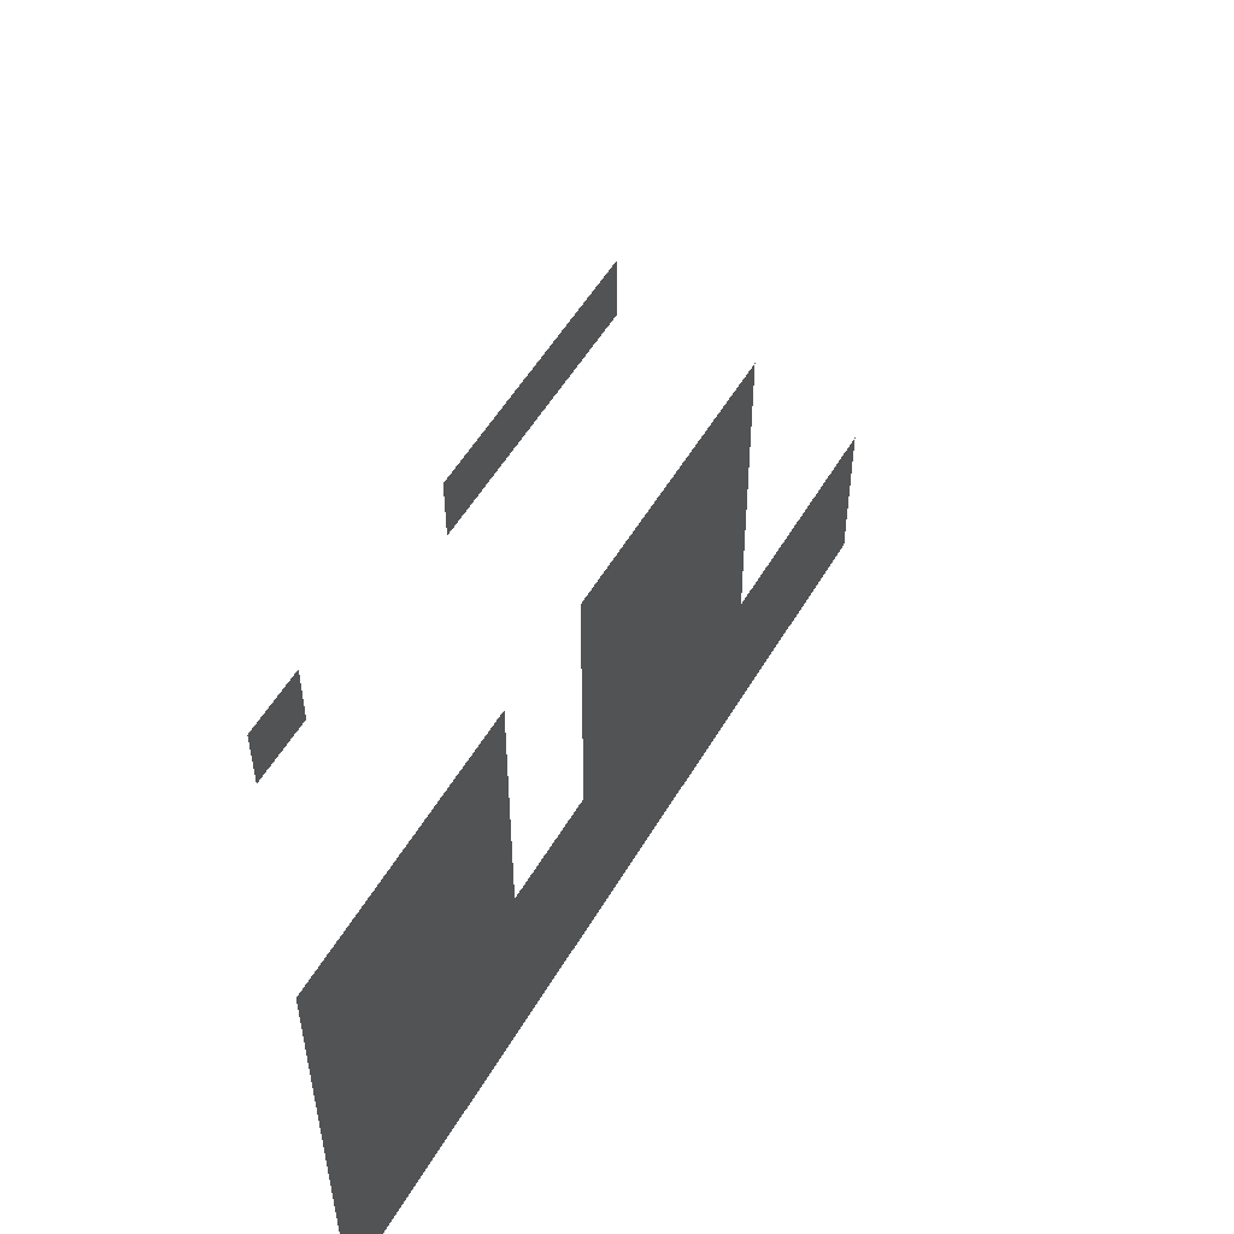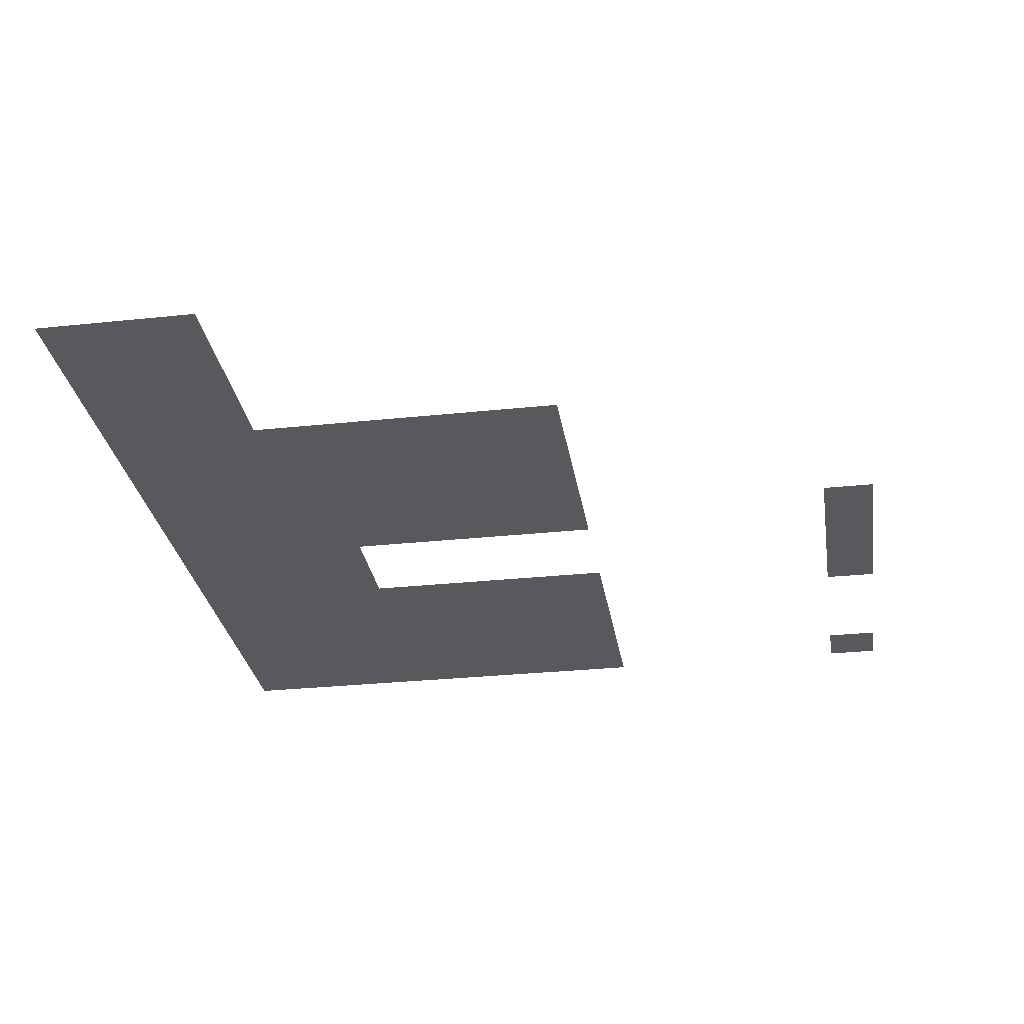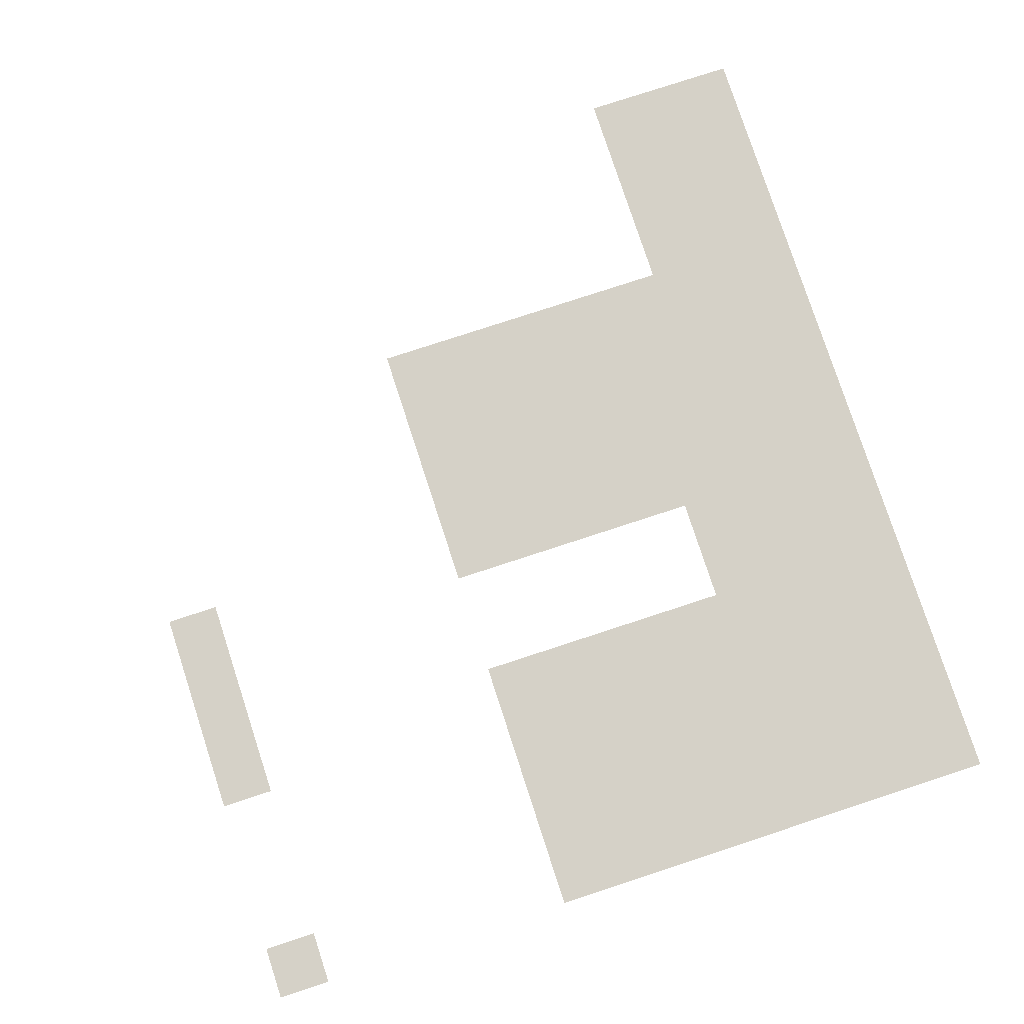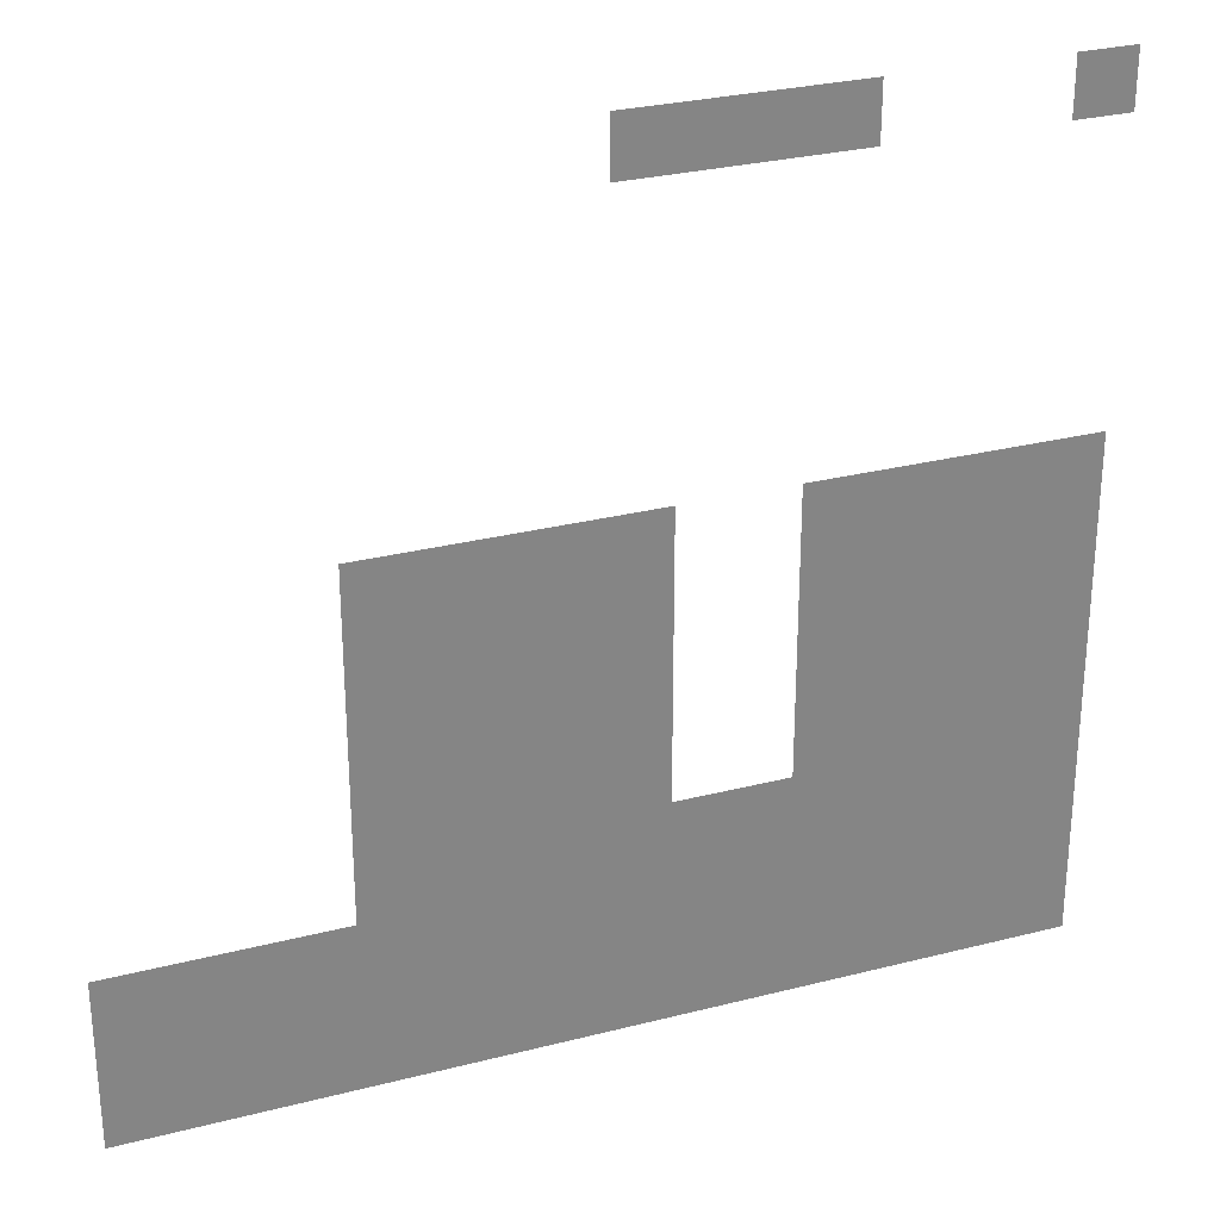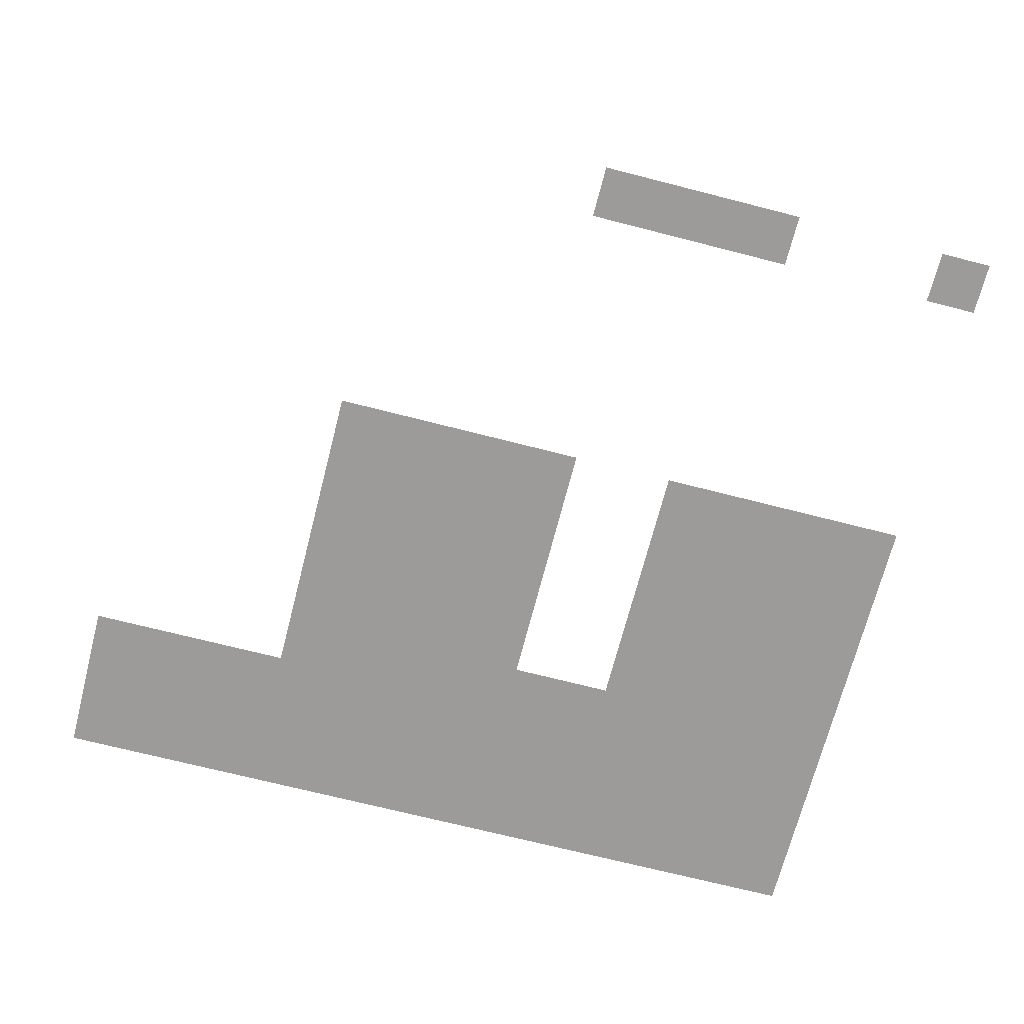
<metadata>
{"format":"obj","ext":"obj","renderer":"f3d","projection":"perspective","resolution":1024,"background":"white","views":[{"elev":54.5,"azim":-59.9,"up":"+Y"},{"elev":-29.5,"azim":98.9,"up":"+Z"},{"elev":78.9,"azim":-108.1,"up":"+Z"},{"elev":28.5,"azim":158.9,"up":"+Y"},{"elev":-69.8,"azim":165.6,"up":"+Z"}]}
</metadata>
<code>
v -512 -128 0
v -576 -128 0
v -576 -64 0
v -512 -64 0
v -576 -128 0
v -640 -128 0
v -640 -64 0
v -576 -64 0
v -640 -128 0
v -704 -128 0
v -704 -64 0
v -640 -64 0
v -704 -128 0
v -768 -128 0
v -768 -64 0
v -704 -64 0
v -960 -128 0
v -1024 -128 0
v -1024 -64 0
v -960 -64 0
v -256 -512 0
v -320 -512 0
v -320 -448 0
v -256 -448 0
v -320 -512 0
v -384 -512 0
v -384 -448 0
v -320 -448 0
v -384 -512 0
v -448 -512 0
v -448 -448 0
v -384 -448 0
v -448 -512 0
v -512 -512 0
v -512 -448 0
v -448 -448 0
v -512 -512 0
v -576 -512 0
v -576 -448 0
v -512 -448 0
v -704 -512 0
v -768 -512 0
v -768 -448 0
v -704 -448 0
v -768 -512 0
v -832 -512 0
v -832 -448 0
v -768 -448 0
v -832 -512 0
v -896 -512 0
v -896 -448 0
v -832 -448 0
v -896 -512 0
v -960 -512 0
v -960 -448 0
v -896 -448 0
v -960 -512 0
v -1024 -512 0
v -1024 -448 0
v -960 -448 0
v -256 -576 0
v -320 -576 0
v -320 -512 0
v -256 -512 0
v -320 -576 0
v -384 -576 0
v -384 -512 0
v -320 -512 0
v -384 -576 0
v -448 -576 0
v -448 -512 0
v -384 -512 0
v -448 -576 0
v -512 -576 0
v -512 -512 0
v -448 -512 0
v -512 -576 0
v -576 -576 0
v -576 -512 0
v -512 -512 0
v -704 -576 0
v -768 -576 0
v -768 -512 0
v -704 -512 0
v -768 -576 0
v -832 -576 0
v -832 -512 0
v -768 -512 0
v -832 -576 0
v -896 -576 0
v -896 -512 0
v -832 -512 0
v -896 -576 0
v -960 -576 0
v -960 -512 0
v -896 -512 0
v -960 -576 0
v -1024 -576 0
v -1024 -512 0
v -960 -512 0
v -256 -640 0
v -320 -640 0
v -320 -576 0
v -256 -576 0
v -320 -640 0
v -384 -640 0
v -384 -576 0
v -320 -576 0
v -384 -640 0
v -448 -640 0
v -448 -576 0
v -384 -576 0
v -448 -640 0
v -512 -640 0
v -512 -576 0
v -448 -576 0
v -512 -640 0
v -576 -640 0
v -576 -576 0
v -512 -576 0
v -704 -640 0
v -768 -640 0
v -768 -576 0
v -704 -576 0
v -768 -640 0
v -832 -640 0
v -832 -576 0
v -768 -576 0
v -832 -640 0
v -896 -640 0
v -896 -576 0
v -832 -576 0
v -896 -640 0
v -960 -640 0
v -960 -576 0
v -896 -576 0
v -960 -640 0
v -1024 -640 0
v -1024 -576 0
v -960 -576 0
v -256 -704 0
v -320 -704 0
v -320 -640 0
v -256 -640 0
v -320 -704 0
v -384 -704 0
v -384 -640 0
v -320 -640 0
v -384 -704 0
v -448 -704 0
v -448 -640 0
v -384 -640 0
v -448 -704 0
v -512 -704 0
v -512 -640 0
v -448 -640 0
v -512 -704 0
v -576 -704 0
v -576 -640 0
v -512 -640 0
v -704 -704 0
v -768 -704 0
v -768 -640 0
v -704 -640 0
v -768 -704 0
v -832 -704 0
v -832 -640 0
v -768 -640 0
v -832 -704 0
v -896 -704 0
v -896 -640 0
v -832 -640 0
v -896 -704 0
v -960 -704 0
v -960 -640 0
v -896 -640 0
v -960 -704 0
v -1024 -704 0
v -1024 -640 0
v -960 -640 0
v -256 -768 0
v -320 -768 0
v -320 -704 0
v -256 -704 0
v -320 -768 0
v -384 -768 0
v -384 -704 0
v -320 -704 0
v -384 -768 0
v -448 -768 0
v -448 -704 0
v -384 -704 0
v -448 -768 0
v -512 -768 0
v -512 -704 0
v -448 -704 0
v -512 -768 0
v -576 -768 0
v -576 -704 0
v -512 -704 0
v -704 -768 0
v -768 -768 0
v -768 -704 0
v -704 -704 0
v -768 -768 0
v -832 -768 0
v -832 -704 0
v -768 -704 0
v -832 -768 0
v -896 -768 0
v -896 -704 0
v -832 -704 0
v -896 -768 0
v -960 -768 0
v -960 -704 0
v -896 -704 0
v -960 -768 0
v -1024 -768 0
v -1024 -704 0
v -960 -704 0
v -256 -832 0
v -320 -832 0
v -320 -768 0
v -256 -768 0
v -320 -832 0
v -384 -832 0
v -384 -768 0
v -320 -768 0
v -384 -832 0
v -448 -832 0
v -448 -768 0
v -384 -768 0
v -448 -832 0
v -512 -832 0
v -512 -768 0
v -448 -768 0
v -512 -832 0
v -576 -832 0
v -576 -768 0
v -512 -768 0
v -576 -832 0
v -640 -832 0
v -640 -768 0
v -576 -768 0
v -640 -832 0
v -704 -832 0
v -704 -768 0
v -640 -768 0
v -704 -832 0
v -768 -832 0
v -768 -768 0
v -704 -768 0
v -768 -832 0
v -832 -832 0
v -832 -768 0
v -768 -768 0
v -832 -832 0
v -896 -832 0
v -896 -768 0
v -832 -768 0
v -896 -832 0
v -960 -832 0
v -960 -768 0
v -896 -768 0
v -960 -832 0
v -1024 -832 0
v -1024 -768 0
v -960 -768 0
v 0 -896 0
v -64 -896 0
v -64 -832 0
v 0 -832 0
v -64 -896 0
v -128 -896 0
v -128 -832 0
v -64 -832 0
v -128 -896 0
v -192 -896 0
v -192 -832 0
v -128 -832 0
v -192 -896 0
v -256 -896 0
v -256 -832 0
v -192 -832 0
v -256 -896 0
v -320 -896 0
v -320 -832 0
v -256 -832 0
v -320 -896 0
v -384 -896 0
v -384 -832 0
v -320 -832 0
v -384 -896 0
v -448 -896 0
v -448 -832 0
v -384 -832 0
v -448 -896 0
v -512 -896 0
v -512 -832 0
v -448 -832 0
v -512 -896 0
v -576 -896 0
v -576 -832 0
v -512 -832 0
v -576 -896 0
v -640 -896 0
v -640 -832 0
v -576 -832 0
v -640 -896 0
v -704 -896 0
v -704 -832 0
v -640 -832 0
v -704 -896 0
v -768 -896 0
v -768 -832 0
v -704 -832 0
v -768 -896 0
v -832 -896 0
v -832 -832 0
v -768 -832 0
v -832 -896 0
v -896 -896 0
v -896 -832 0
v -832 -832 0
v -896 -896 0
v -960 -896 0
v -960 -832 0
v -896 -832 0
v -960 -896 0
v -1024 -896 0
v -1024 -832 0
v -960 -832 0
v 0 -960 0
v -64 -960 0
v -64 -896 0
v 0 -896 0
v -64 -960 0
v -128 -960 0
v -128 -896 0
v -64 -896 0
v -128 -960 0
v -192 -960 0
v -192 -896 0
v -128 -896 0
v -192 -960 0
v -256 -960 0
v -256 -896 0
v -192 -896 0
v -256 -960 0
v -320 -960 0
v -320 -896 0
v -256 -896 0
v -320 -960 0
v -384 -960 0
v -384 -896 0
v -320 -896 0
v -384 -960 0
v -448 -960 0
v -448 -896 0
v -384 -896 0
v -448 -960 0
v -512 -960 0
v -512 -896 0
v -448 -896 0
v -512 -960 0
v -576 -960 0
v -576 -896 0
v -512 -896 0
v -576 -960 0
v -640 -960 0
v -640 -896 0
v -576 -896 0
v -640 -960 0
v -704 -960 0
v -704 -896 0
v -640 -896 0
v -704 -960 0
v -768 -960 0
v -768 -896 0
v -704 -896 0
v -768 -960 0
v -832 -960 0
v -832 -896 0
v -768 -896 0
v -832 -960 0
v -896 -960 0
v -896 -896 0
v -832 -896 0
v -896 -960 0
v -960 -960 0
v -960 -896 0
v -896 -896 0
v -960 -960 0
v -1024 -960 0
v -1024 -896 0
v -960 -896 0
v 0 -1024 0
v -64 -1024 0
v -64 -960 0
v 0 -960 0
v -64 -1024 0
v -128 -1024 0
v -128 -960 0
v -64 -960 0
v -128 -1024 0
v -192 -1024 0
v -192 -960 0
v -128 -960 0
v -192 -1024 0
v -256 -1024 0
v -256 -960 0
v -192 -960 0
v -256 -1024 0
v -320 -1024 0
v -320 -960 0
v -256 -960 0
v -320 -1024 0
v -384 -1024 0
v -384 -960 0
v -320 -960 0
v -384 -1024 0
v -448 -1024 0
v -448 -960 0
v -384 -960 0
v -448 -1024 0
v -512 -1024 0
v -512 -960 0
v -448 -960 0
v -512 -1024 0
v -576 -1024 0
v -576 -960 0
v -512 -960 0
v -576 -1024 0
v -640 -1024 0
v -640 -960 0
v -576 -960 0
v -640 -1024 0
v -704 -1024 0
v -704 -960 0
v -640 -960 0
v -704 -1024 0
v -768 -1024 0
v -768 -960 0
v -704 -960 0
v -768 -1024 0
v -832 -1024 0
v -832 -960 0
v -768 -960 0
v -832 -1024 0
v -896 -1024 0
v -896 -960 0
v -832 -960 0
v -896 -1024 0
v -960 -1024 0
v -960 -960 0
v -896 -960 0
v -960 -1024 0
v -1024 -1024 0
v -1024 -960 0
v -960 -960 0
g map_mesh_0382
f 1 2 3 4
f 5 6 7 8
f 9 10 11 12
f 13 14 15 16
f 17 18 19 20
f 21 22 23 24
f 25 26 27 28
f 29 30 31 32
f 33 34 35 36
f 37 38 39 40
f 41 42 43 44
f 45 46 47 48
f 49 50 51 52
f 53 54 55 56
f 57 58 59 60
f 61 62 63 64
f 65 66 67 68
f 69 70 71 72
f 73 74 75 76
f 77 78 79 80
f 81 82 83 84
f 85 86 87 88
f 89 90 91 92
f 93 94 95 96
f 97 98 99 100
f 101 102 103 104
f 105 106 107 108
f 109 110 111 112
f 113 114 115 116
f 117 118 119 120
f 121 122 123 124
f 125 126 127 128
f 129 130 131 132
f 133 134 135 136
f 137 138 139 140
f 141 142 143 144
f 145 146 147 148
f 149 150 151 152
f 153 154 155 156
f 157 158 159 160
f 161 162 163 164
f 165 166 167 168
f 169 170 171 172
f 173 174 175 176
f 177 178 179 180
f 181 182 183 184
f 185 186 187 188
f 189 190 191 192
f 193 194 195 196
f 197 198 199 200
f 201 202 203 204
f 205 206 207 208
f 209 210 211 212
f 213 214 215 216
f 217 218 219 220
f 221 222 223 224
f 225 226 227 228
f 229 230 231 232
f 233 234 235 236
f 237 238 239 240
f 241 242 243 244
f 245 246 247 248
f 249 250 251 252
f 253 254 255 256
f 257 258 259 260
f 261 262 263 264
f 265 266 267 268
f 269 270 271 272
f 273 274 275 276
f 277 278 279 280
f 281 282 283 284
f 285 286 287 288
f 289 290 291 292
f 293 294 295 296
f 297 298 299 300
f 301 302 303 304
f 305 306 307 308
f 309 310 311 312
f 313 314 315 316
f 317 318 319 320
f 321 322 323 324
f 325 326 327 328
f 329 330 331 332
f 333 334 335 336
f 337 338 339 340
f 341 342 343 344
f 345 346 347 348
f 349 350 351 352
f 353 354 355 356
f 357 358 359 360
f 361 362 363 364
f 365 366 367 368
f 369 370 371 372
f 373 374 375 376
f 377 378 379 380
f 381 382 383 384
f 385 386 387 388
f 389 390 391 392
f 393 394 395 396
f 397 398 399 400
f 401 402 403 404
f 405 406 407 408
f 409 410 411 412
f 413 414 415 416
f 417 418 419 420
f 421 422 423 424
f 425 426 427 428
f 429 430 431 432
f 433 434 435 436
f 437 438 439 440
f 441 442 443 444
f 445 446 447 448
f 449 450 451 452
f 453 454 455 456
f 457 458 459 460

</code>
